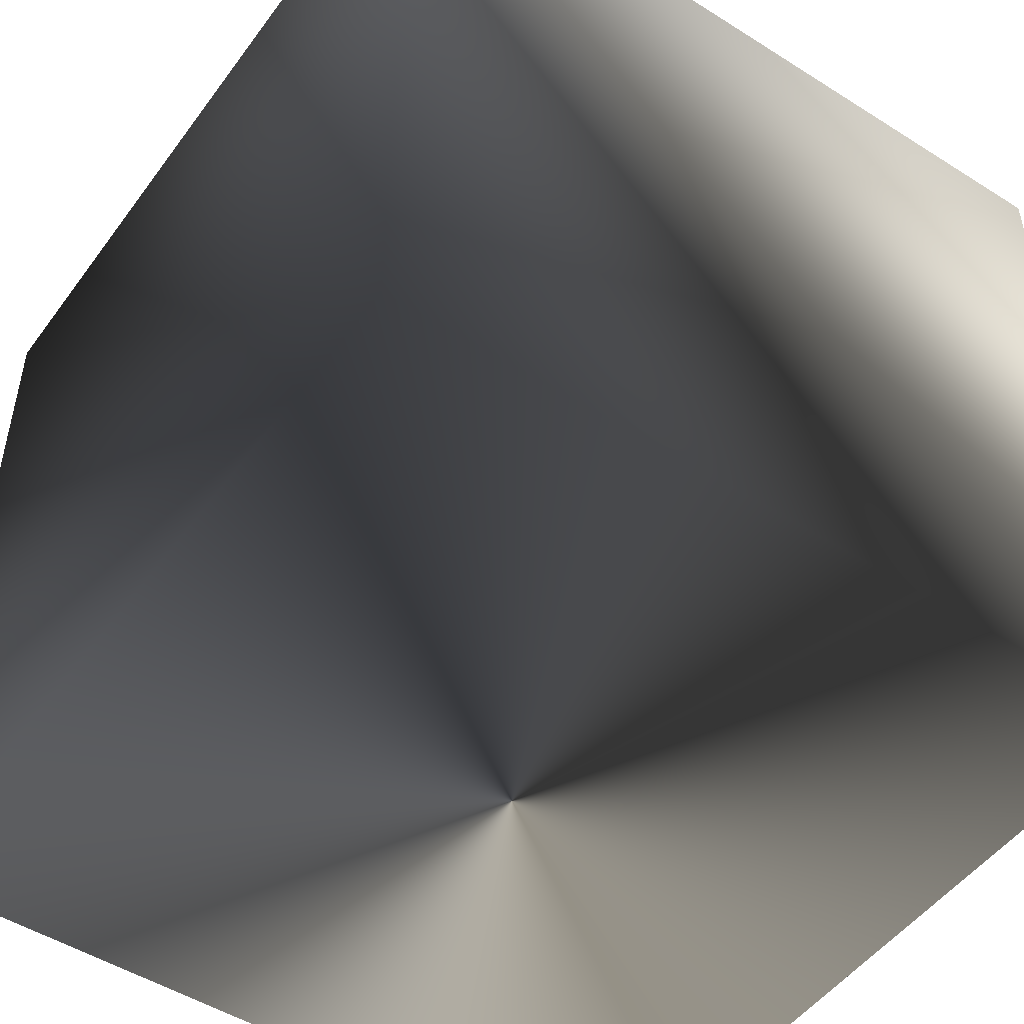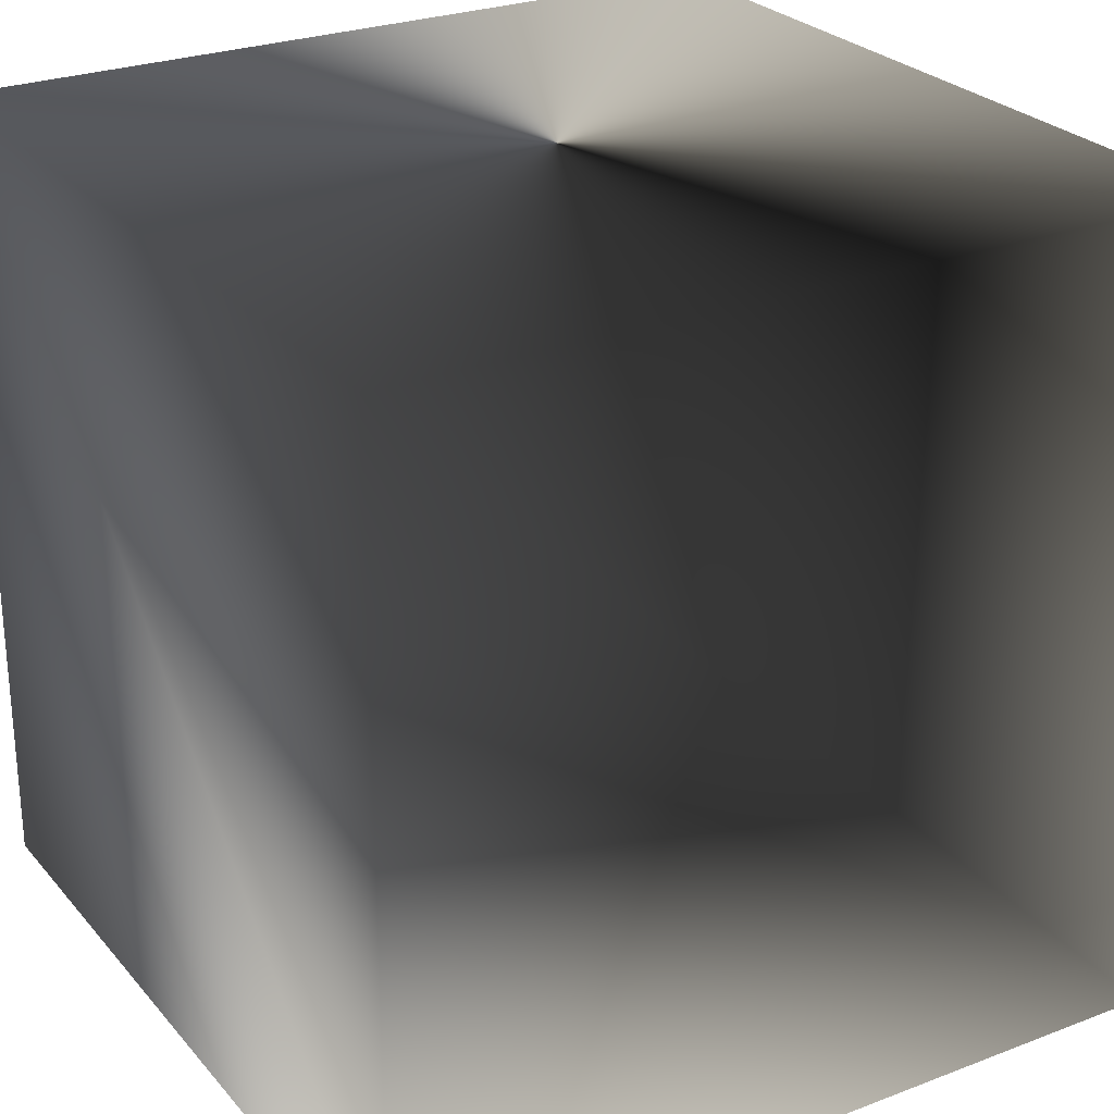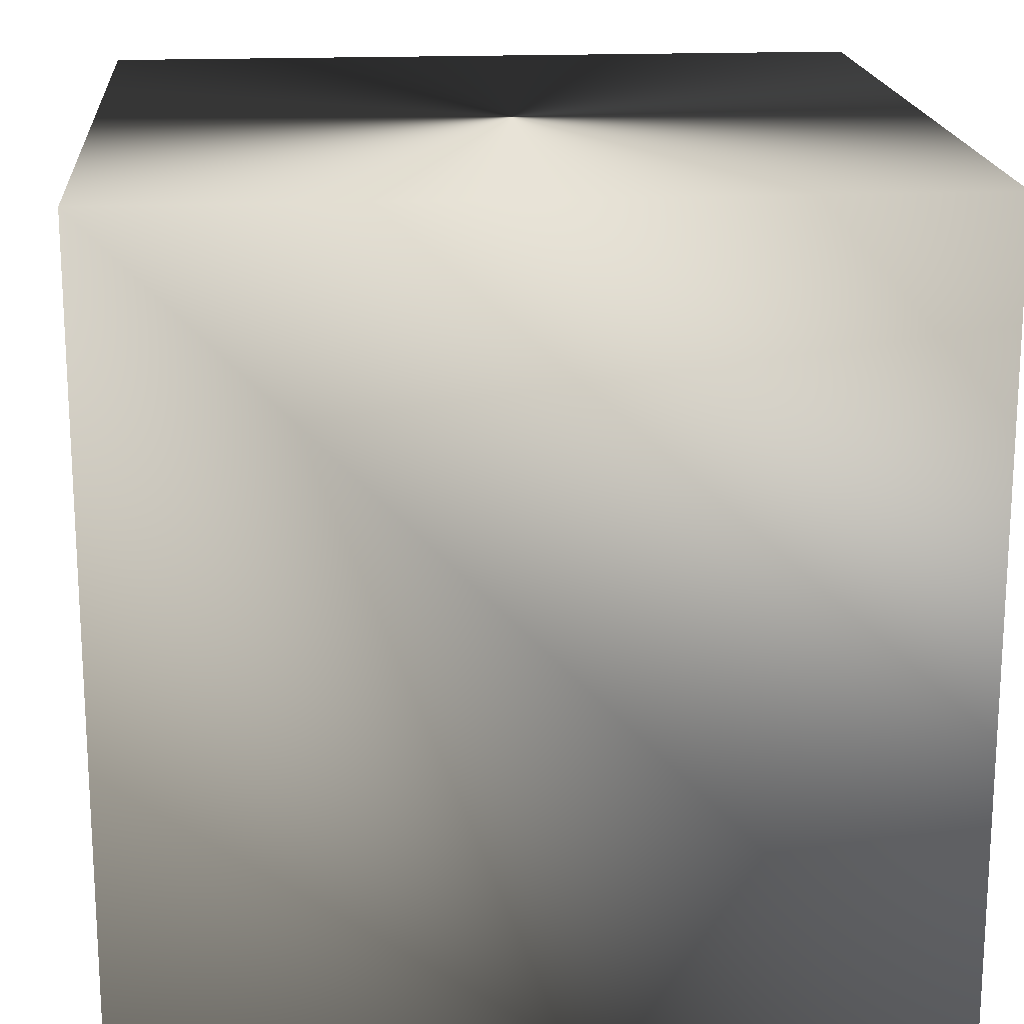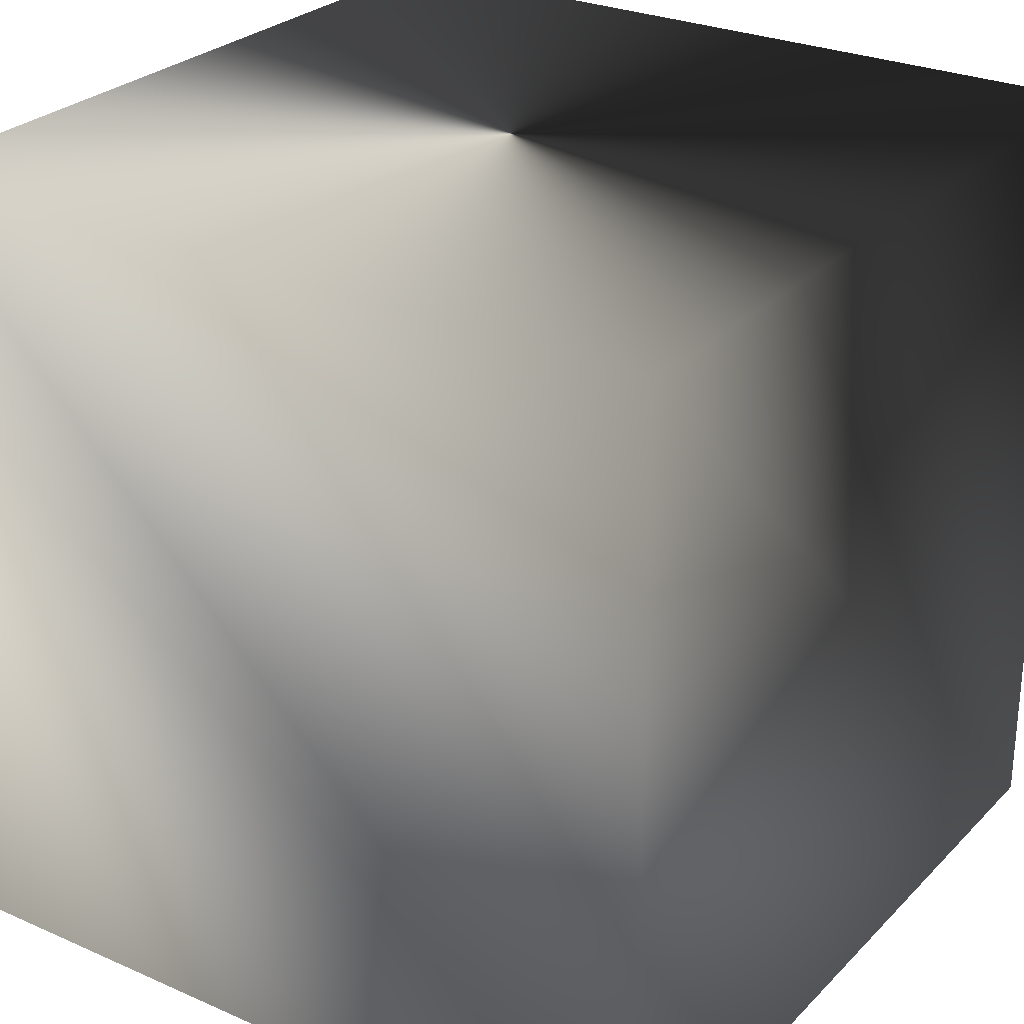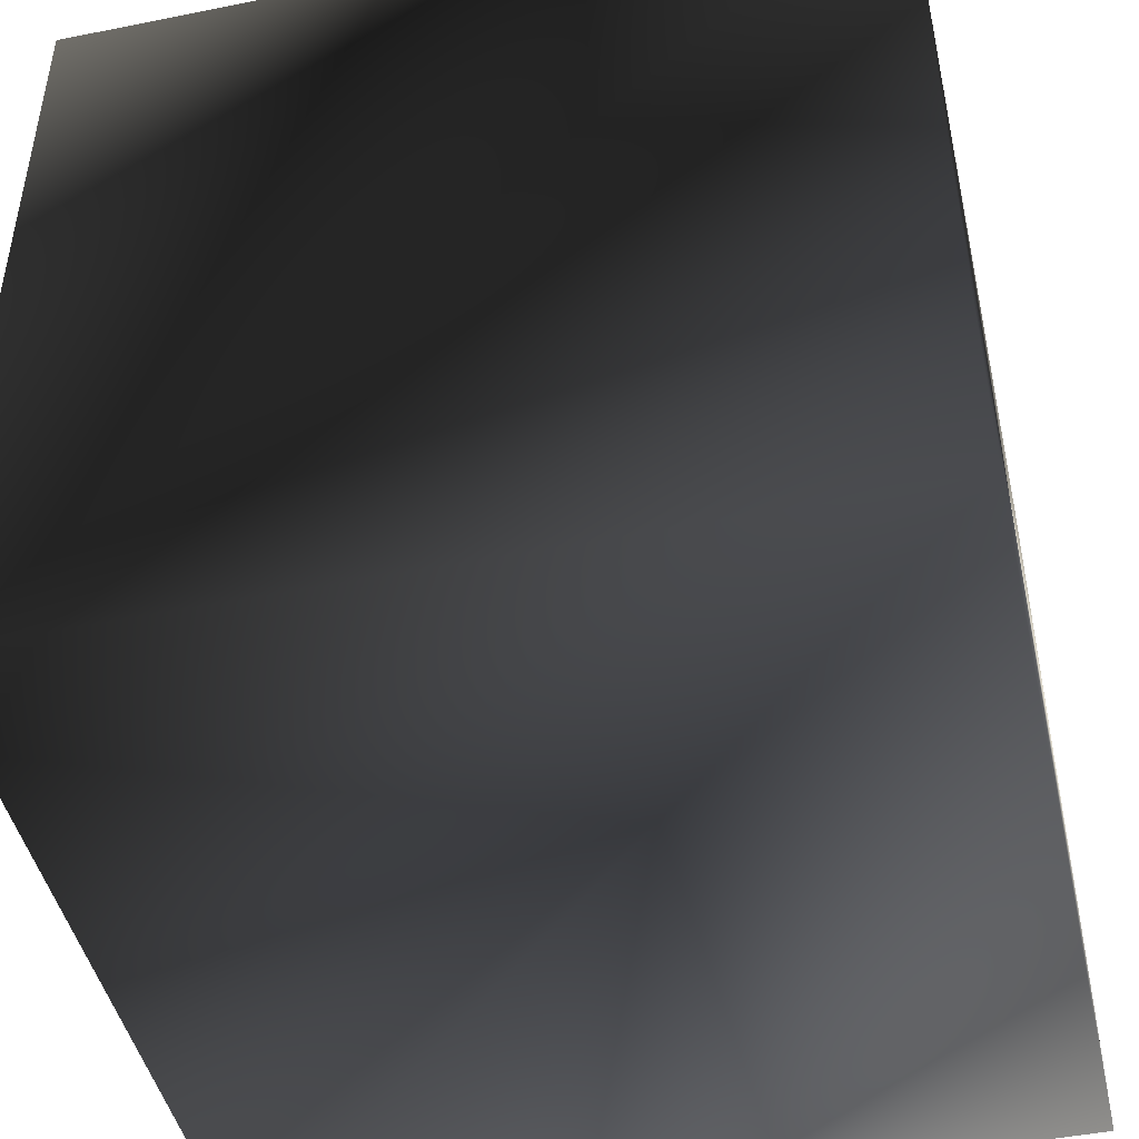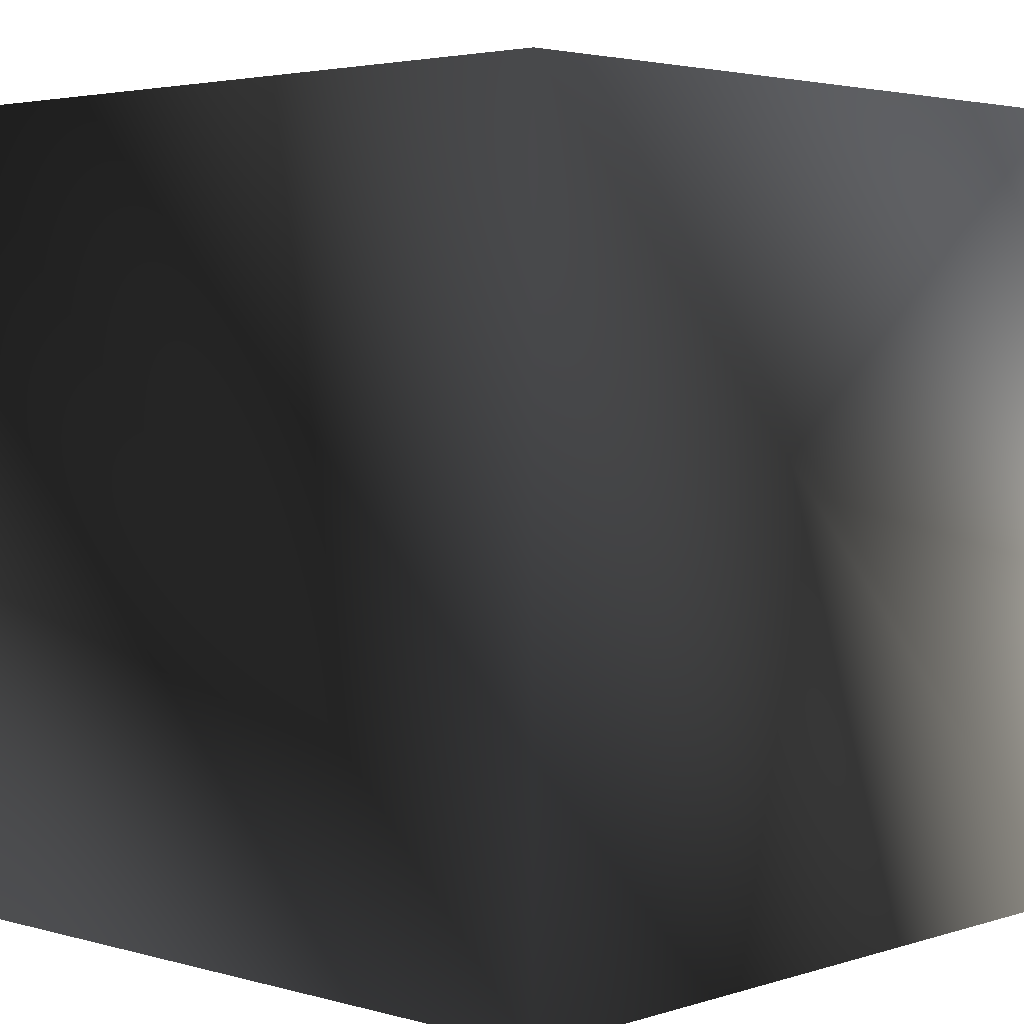
<metadata>
{"format":"obj","ext":"obj","renderer":"f3d","projection":"perspective","resolution":1024,"background":"white","views":[{"elev":-49.8,"azim":145.1,"up":"+Y"},{"elev":26.4,"azim":-121.0,"up":"+Y"},{"elev":18.1,"azim":-4.6,"up":"+Y"},{"elev":27.3,"azim":34.1,"up":"+Y"},{"elev":-46.0,"azim":102.9,"up":"+Z"},{"elev":3.4,"azim":133.3,"up":"+Y"}]}
</metadata>
<code>
v 0 2 2
v 0 0 2
v 2 0 2
v 2 2 2
v 0 2 0
v 0 0 0
v 2 0 0
v 2 2 0
f 1 2 3
f 1 3 4
f 8 7 6
f 8 6 5
f 4 3 7
f 4 7 8
f 5 1 4
f 5 4 8
f 5 6 2
f 5 2 1
f 2 6 7
f 2 7 3

</code>
